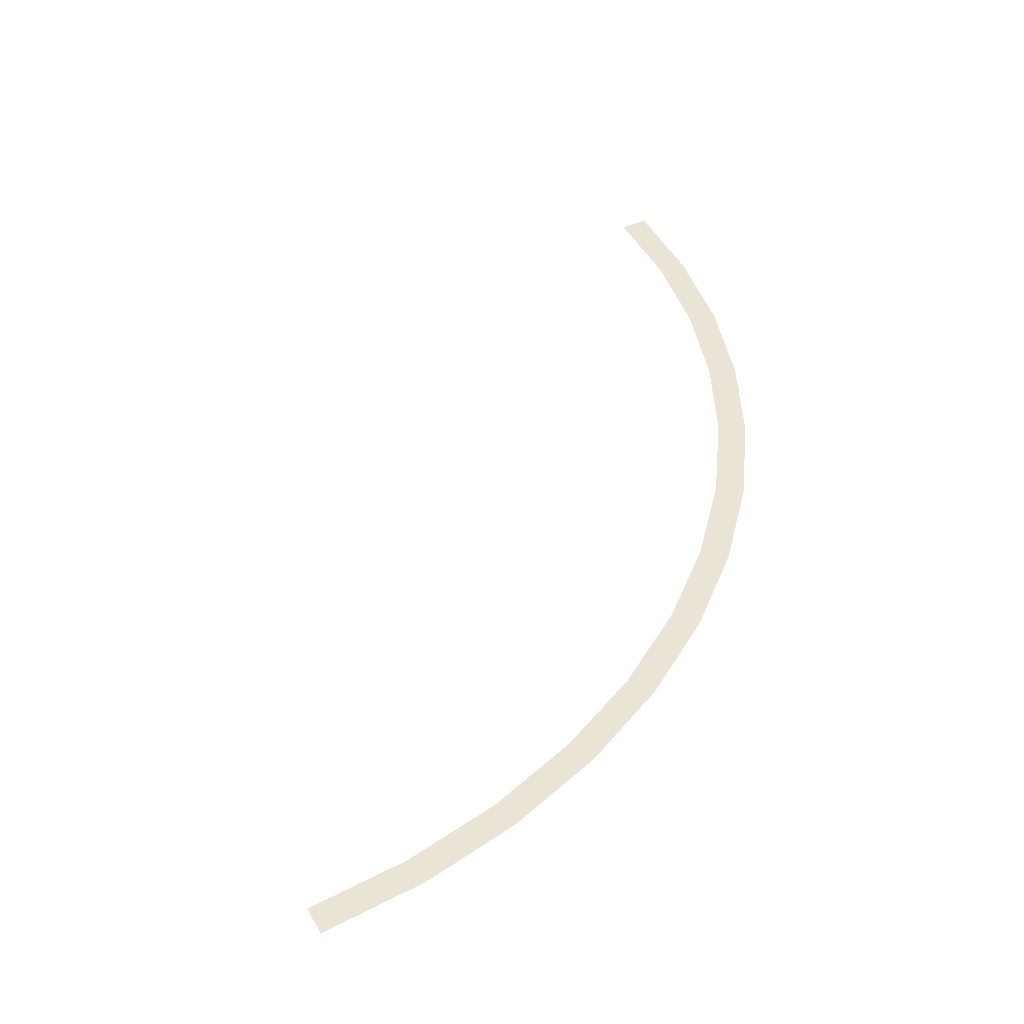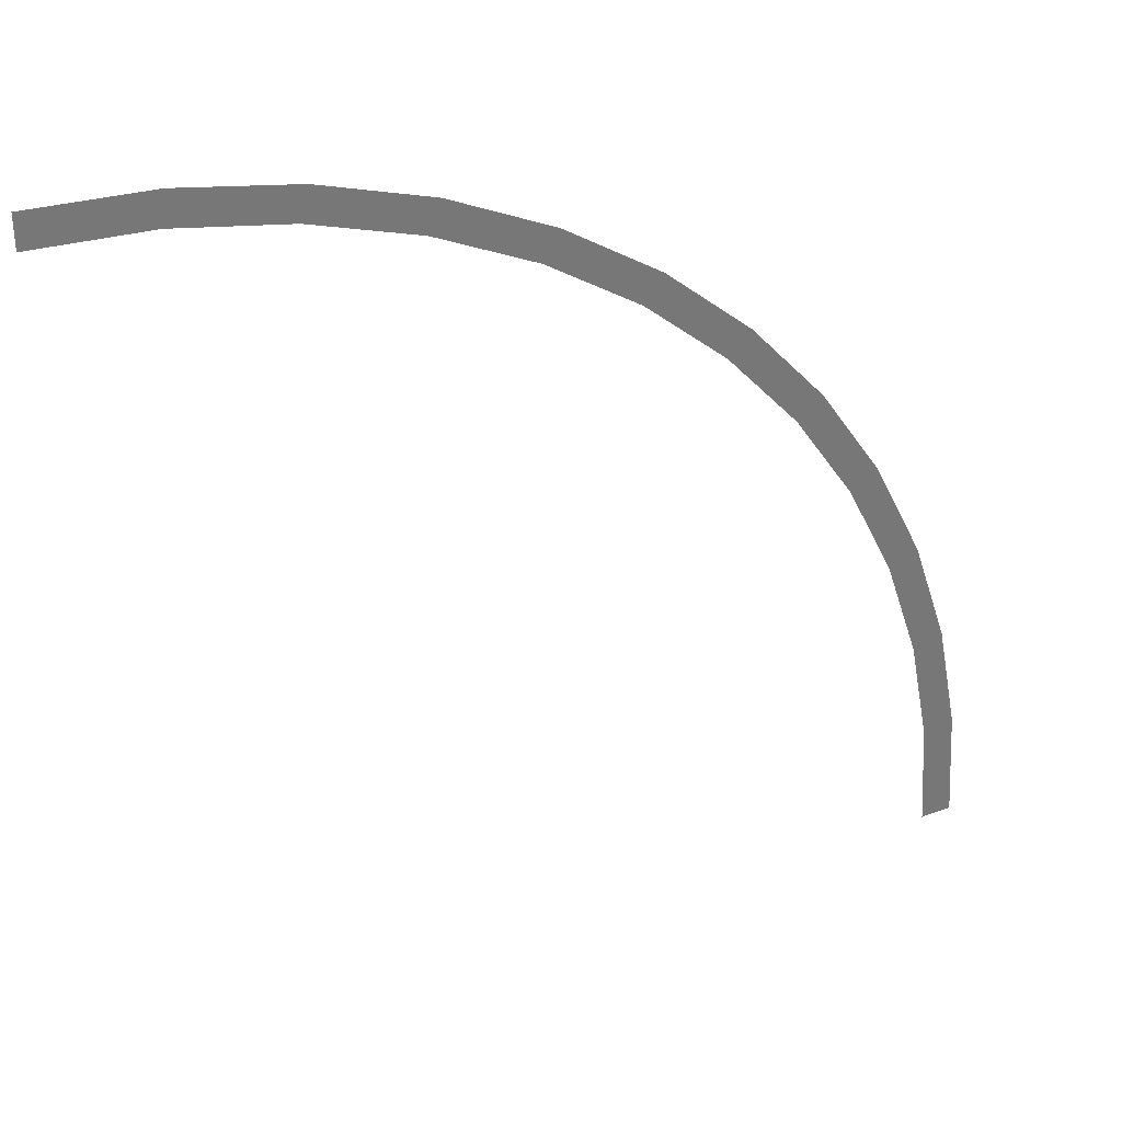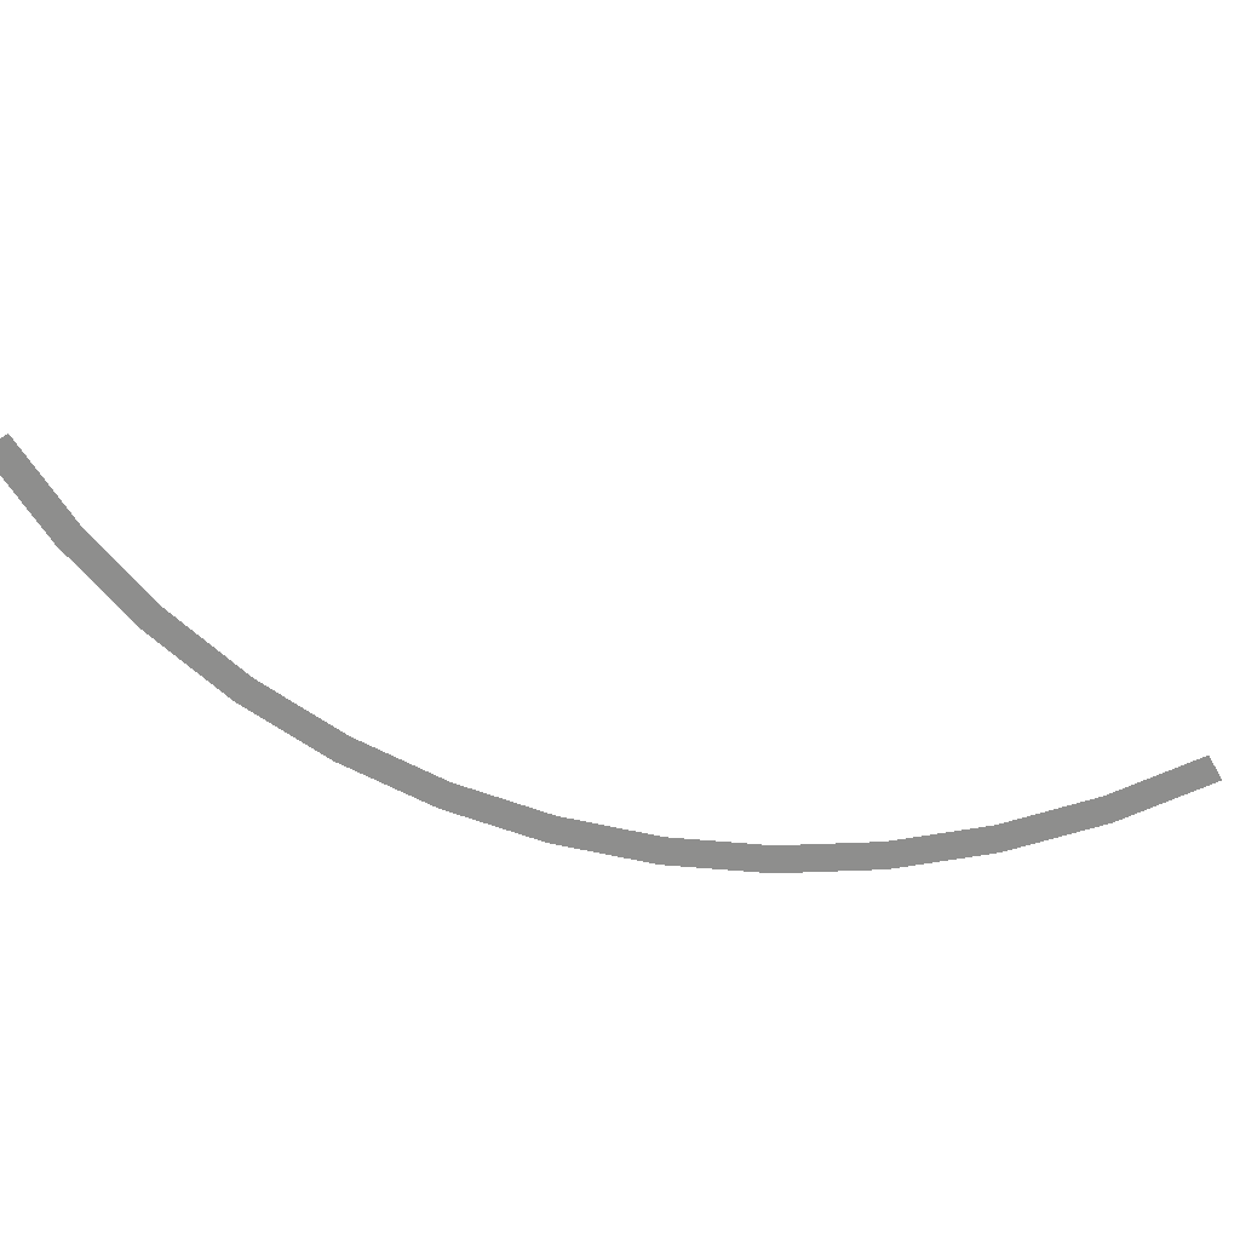
<metadata>
{"format":"obj","ext":"obj","renderer":"f3d","projection":"perspective","resolution":1024,"background":"white","views":[{"elev":42.4,"azim":-28.0,"up":"+Y"},{"elev":34.6,"azim":-26.9,"up":"+Z"},{"elev":-64.9,"azim":-151.4,"up":"+Y"}]}
</metadata>
<code>
v 1.3 0 0
v 1.35 0 0
v 1.338 0 0.1762
v 1.289 0 0.1696
v 1.289 0 0.1696
v 1.338 0 0.1762
v 1.304 0 0.3494
v 1.256 0 0.3364
v 1.256 0 0.3364
v 1.304 0 0.3494
v 1.247 0 0.5166
v 1.201 0 0.4975
v 1.201 0 0.4975
v 1.247 0 0.5166
v 1.169 0 0.675
v 1.126 0 0.65
v 1.126 0 0.65
v 1.169 0 0.675
v 1.071 0 0.8219
v 1.031 0 0.7914
v 1.031 0 0.7914
v 1.071 0 0.8219
v 0.9546 0 0.9546
v 0.9192 0 0.9192
v 0.9192 0 0.9192
v 0.9546 0 0.9546
v 0.8219 0 1.071
v 0.7914 0 1.031
v 0.7914 0 1.031
v 0.8219 0 1.071
v 0.675 0 1.169
v 0.65 0 1.126
v 0.65 0 1.126
v 0.675 0 1.169
v 0.5166 0 1.247
v 0.4975 0 1.201
v 0.4975 0 1.201
v 0.5166 0 1.247
v 0.3494 0 1.304
v 0.3364 0 1.256
v 0.3364 0 1.256
v 0.3494 0 1.304
v 0.1762 0 1.338
v 0.1696 0 1.289
v 0.1696 0 1.289
v 0.1762 0 1.338
v 0 0 1.35
v 0 0 1.3
g mesh2073
f 1 2 3
f 3 4 1
f 5 6 7
f 7 8 5
f 9 10 11
f 11 12 9
f 13 14 15
f 15 16 13
f 17 18 19
f 19 20 17
f 21 22 23
f 23 24 21
f 25 26 27
f 27 28 25
f 29 30 31
f 31 32 29
f 33 34 35
f 35 36 33
f 37 38 39
f 39 40 37
f 41 42 43
f 43 44 41
f 45 46 47
f 47 48 45

</code>
